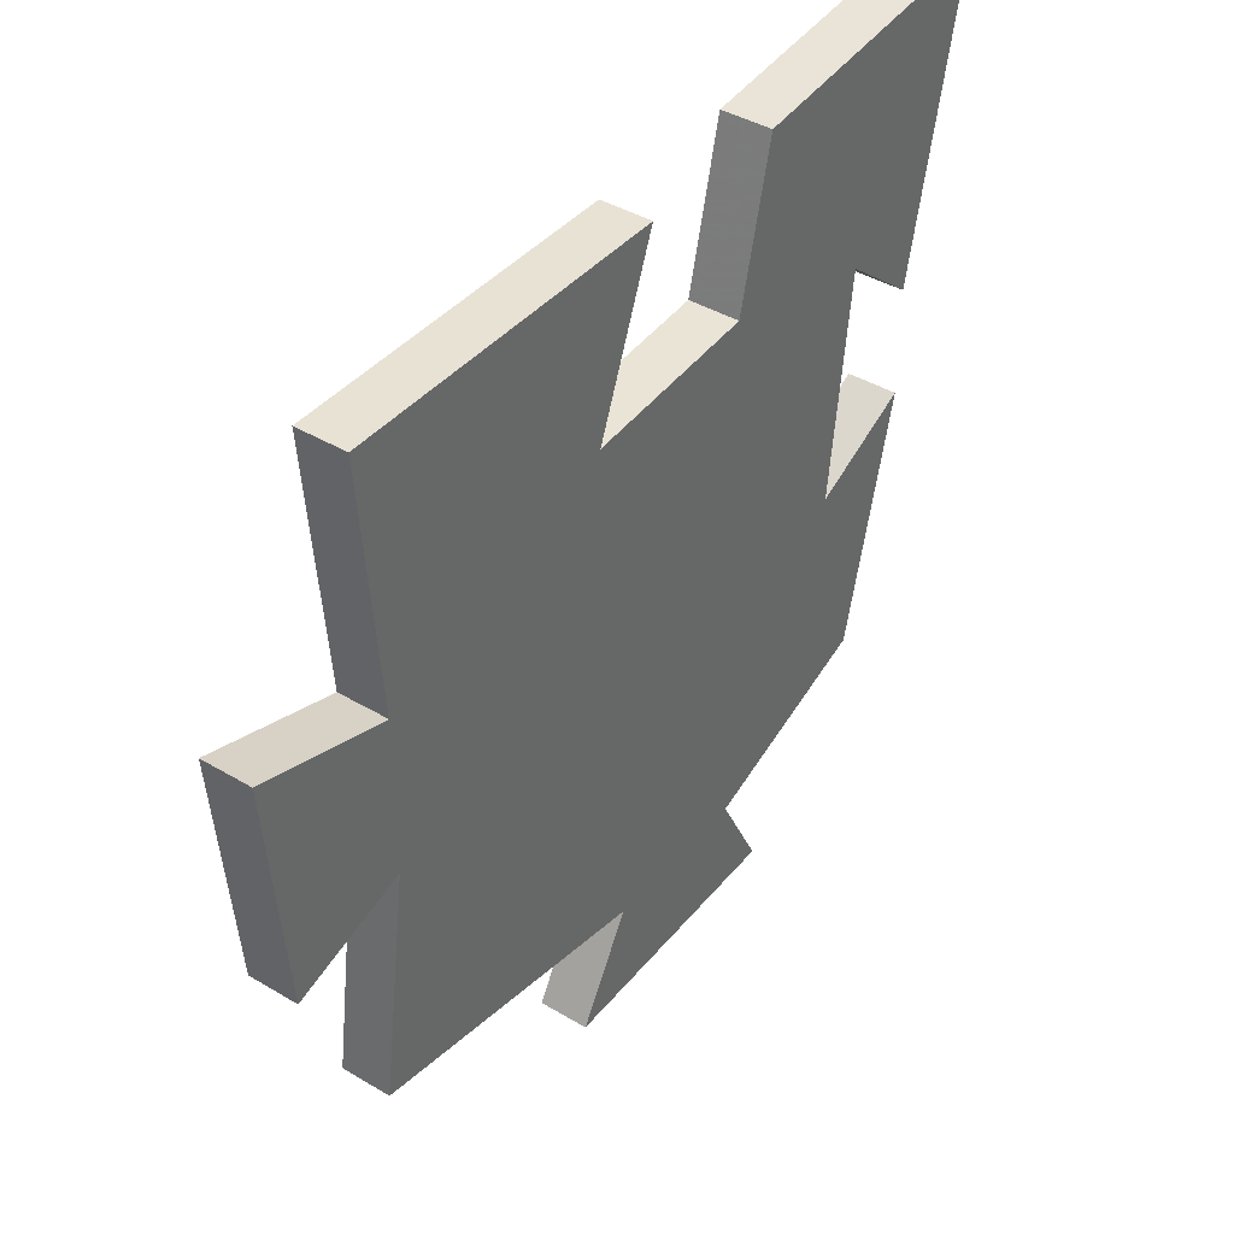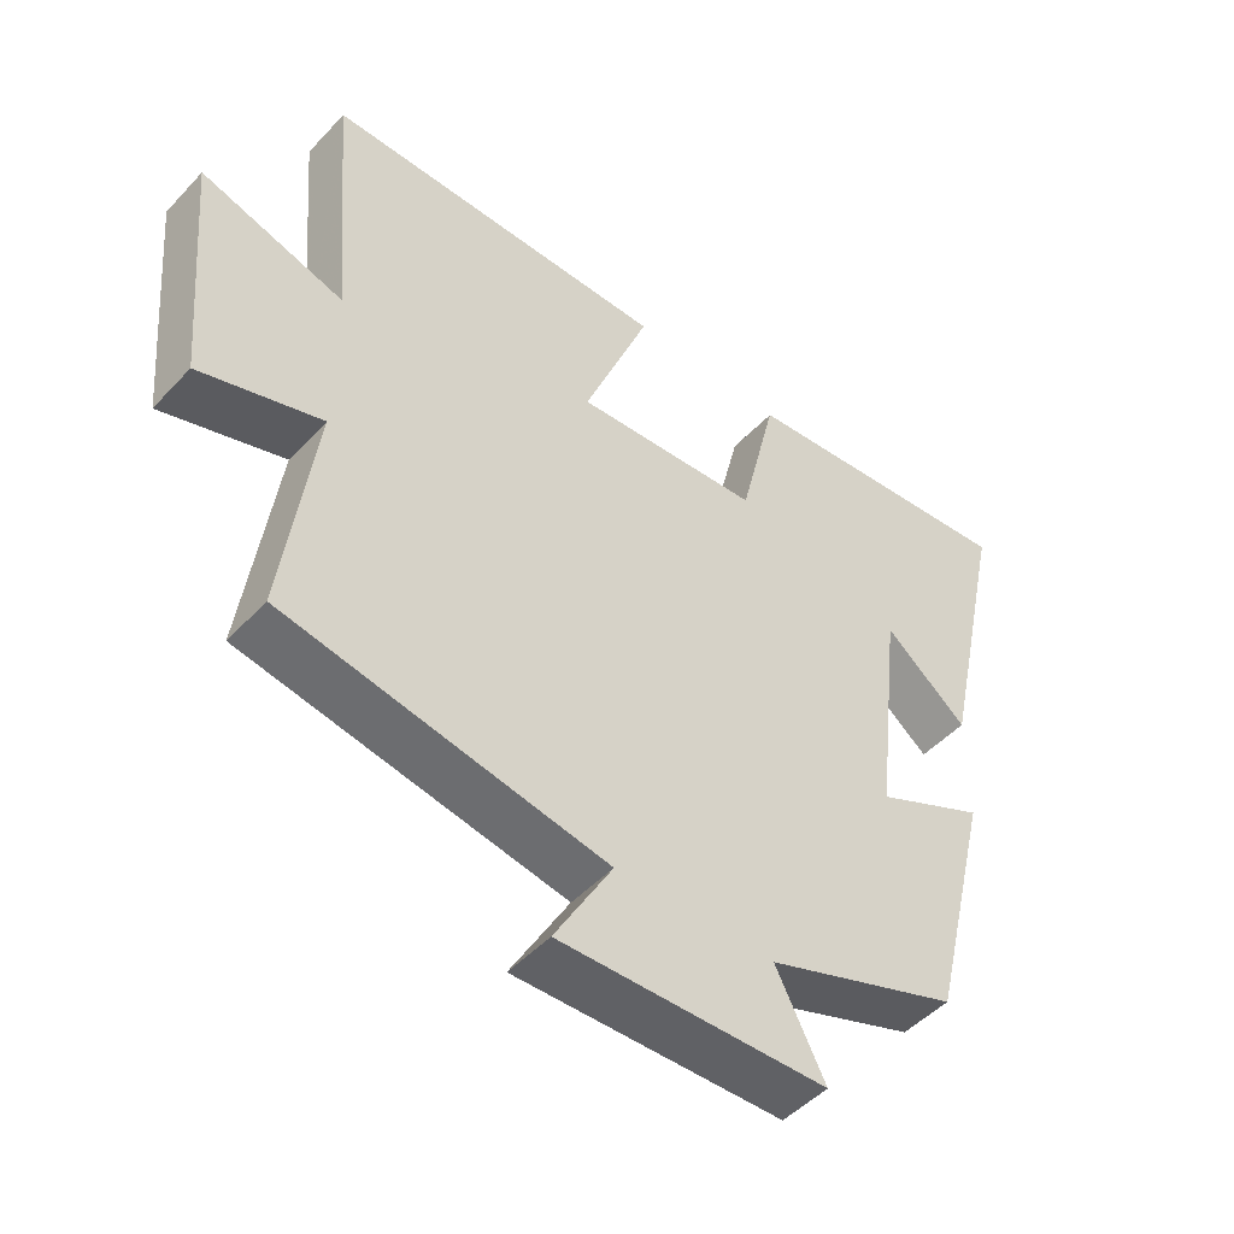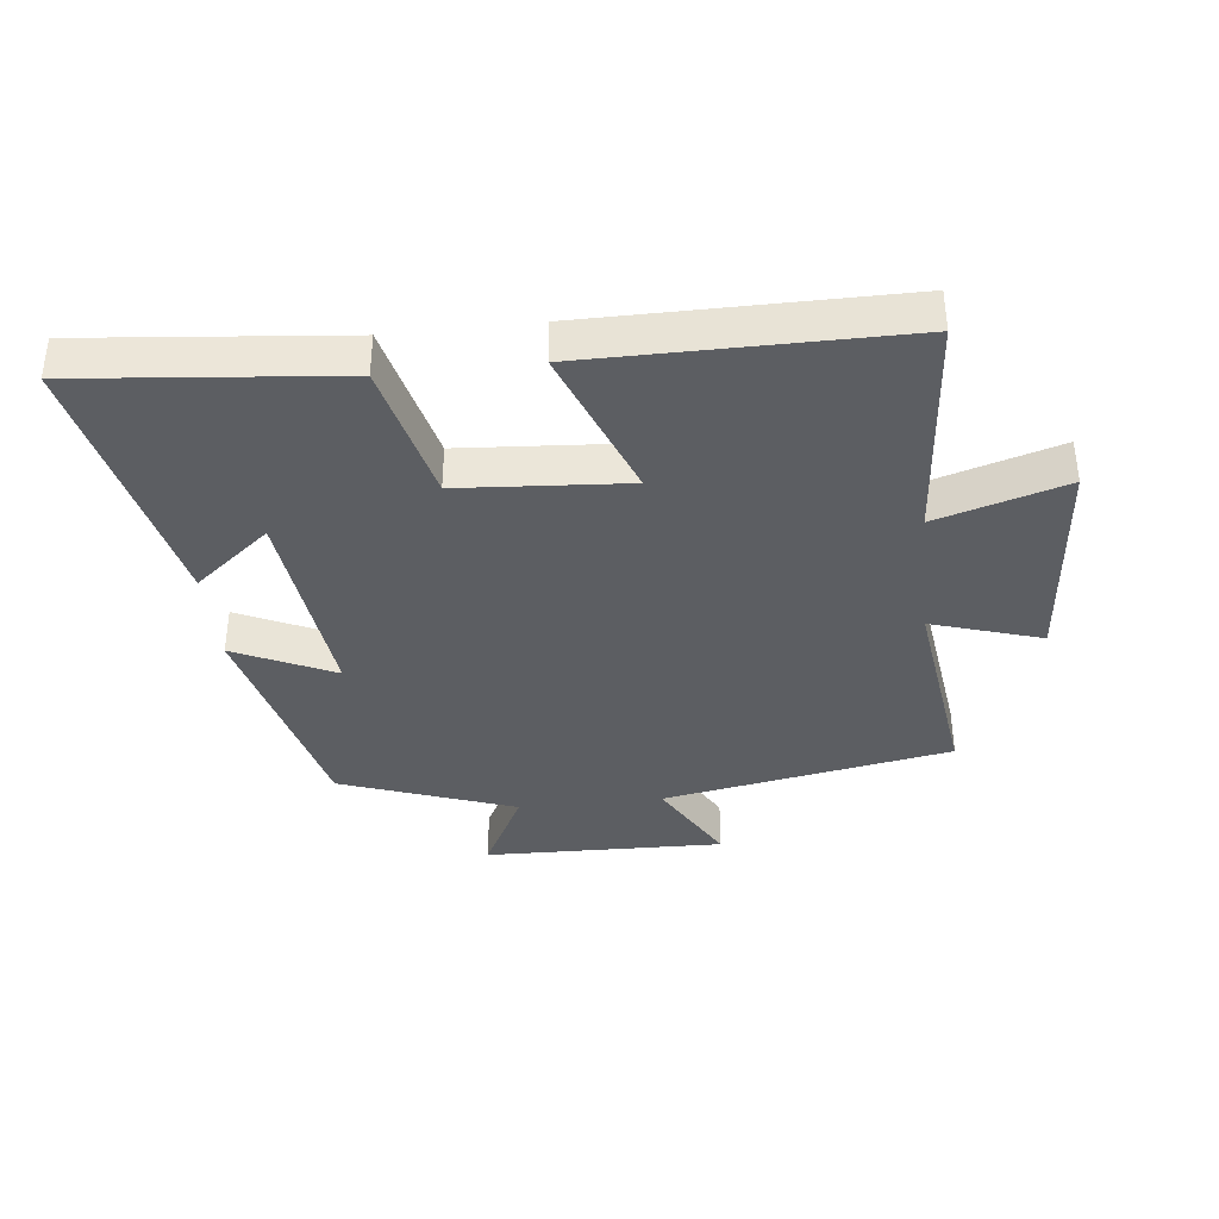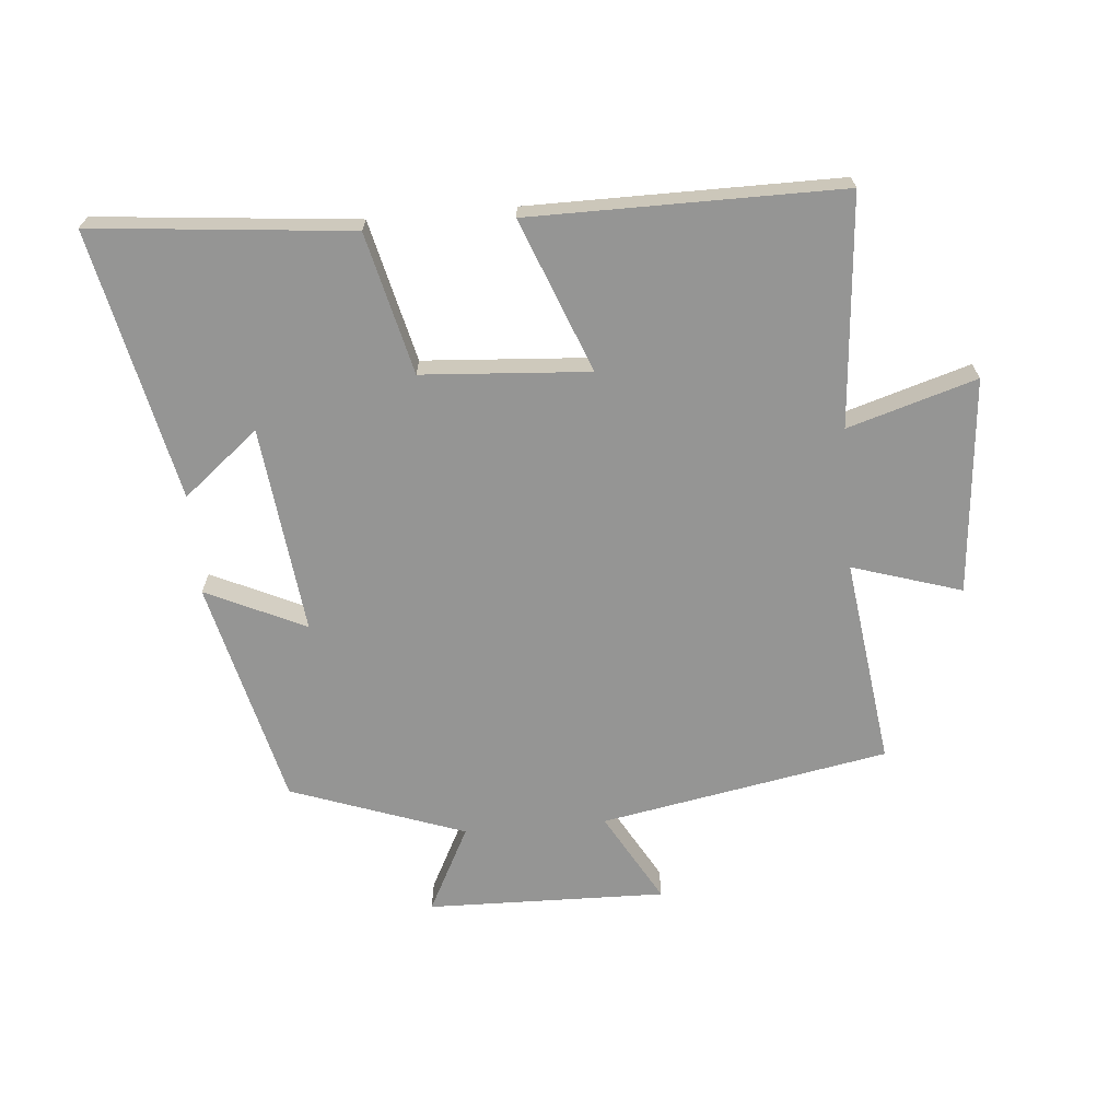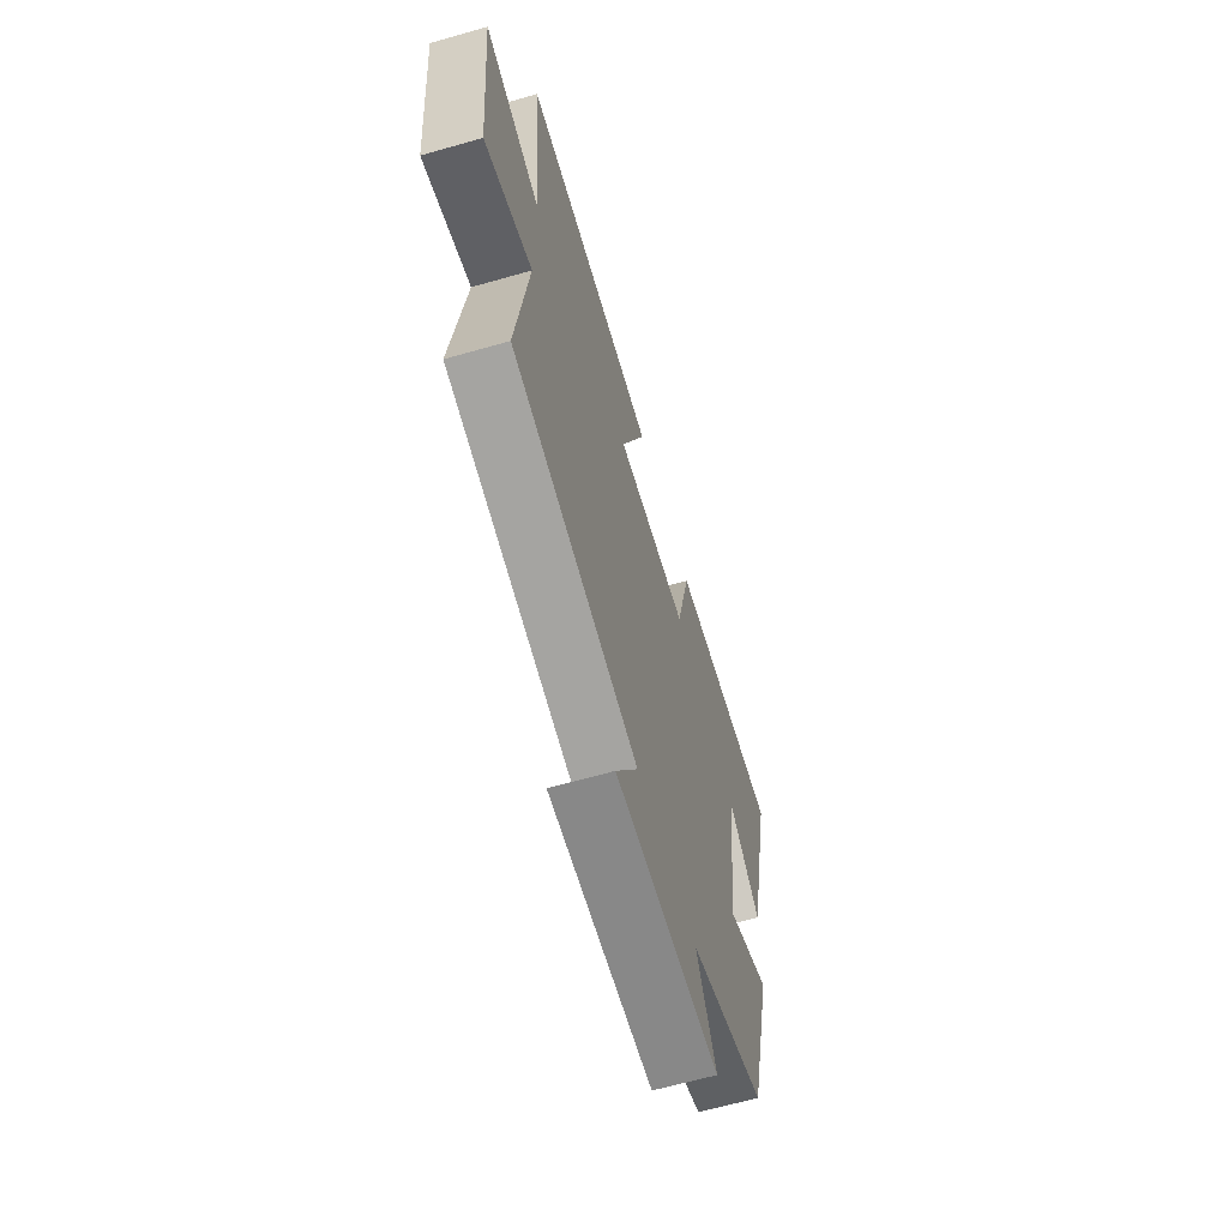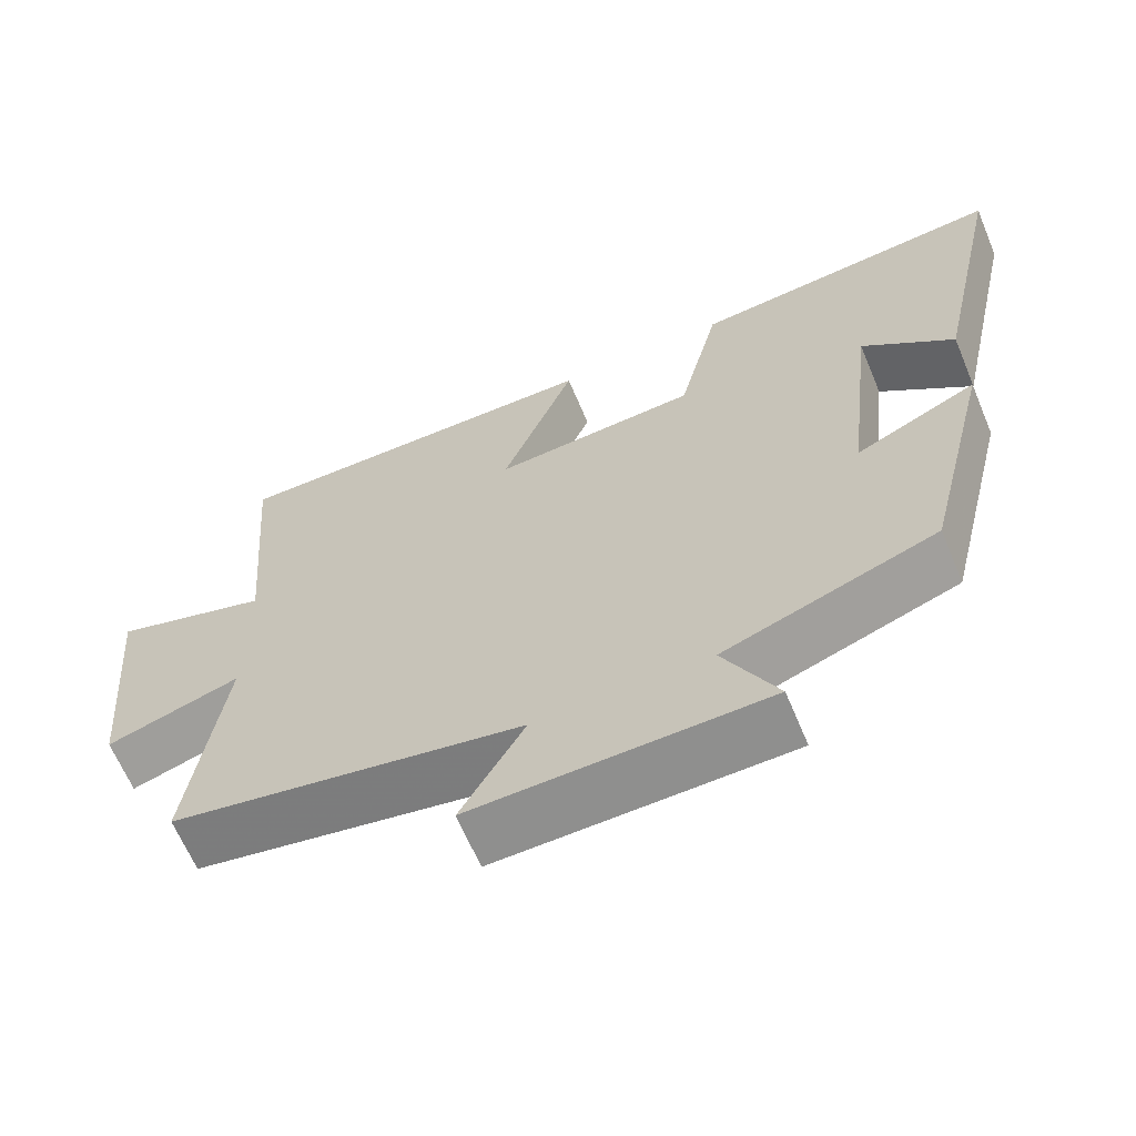
<metadata>
{"format":"obj","ext":"obj","renderer":"f3d","projection":"perspective","resolution":1024,"background":"white","views":[{"elev":40.9,"azim":126.1,"up":"+Z"},{"elev":-48.3,"azim":139.4,"up":"+Z"},{"elev":-37.5,"azim":6.2,"up":"+Y"},{"elev":-67.4,"azim":4.9,"up":"+Y"},{"elev":-63.8,"azim":106.1,"up":"+Z"},{"elev":-64.6,"azim":-157.3,"up":"+Z"}]}
</metadata>
<code>
v -0.593 0.07 0.539
v -0.185 0.07 0.5
v -0.131 0.07 0.277
v 0.133 0.07 0.259
v 0.039 0.07 0.5
v 0.53 0.07 0.502
v 0.5 0.07 0.138
v 0.703 0.07 0.2
v 0.673 0.07 -0.142
v 0.5 0.07 -0.088
v 0.544 0.07 -0.416
v 0.089 0.07 -0.5
v 0.171 0.07 -0.644
v -0.207 0.07 -0.636
v -0.137 0.07 -0.5
v -0.412 0.07 -0.402
v -0.5 0.07 -0.044
v -0.343 0.07 -0.117
v -0.381 0.07 0.211
v -0.5 0.07 0.114
v -0.593 0 0.539
v -0.185 0 0.5
v -0.131 0 0.277
v 0.133 0 0.259
v 0.039 0 0.5
v 0.53 0 0.502
v 0.5 0 0.138
v 0.703 0 0.2
v 0.673 0 -0.142
v 0.5 0 -0.088
v 0.544 0 -0.416
v 0.089 0 -0.5
v 0.171 0 -0.644
v -0.207 0 -0.636
v -0.137 0 -0.5
v -0.412 0 -0.402
v -0.5 0 -0.044
v -0.343 0 -0.117
v -0.381 0 0.211
v -0.5 0 0.114
f 19 20 1 2
f 18 19 2 3
f 15 16 17 18
f 15 18 3 4
f 12 13 14 15
f 10 11 12 15
f 10 15 4
f 7 8 9 10
f 7 10 4 5
f 5 6 7
f 22 21 40 39
f 23 22 39 38
f 38 37 36 35
f 24 23 38 35
f 35 34 33 32
f 35 32 31 30
f 24 35 30
f 30 29 28 27
f 25 24 30 27
f 27 26 25
f 1 21 22 2
f 2 22 23 3
f 3 23 24 4
f 4 24 25 5
f 5 25 26 6
f 6 26 27 7
f 7 27 28 8
f 8 28 29 9
f 9 29 30 10
f 10 30 31 11
f 11 31 32 12
f 12 32 33 13
f 13 33 34 14
f 14 34 35 15
f 15 35 36 16
f 16 36 37 17
f 17 37 38 18
f 18 38 39 19
f 19 39 40 20
f 20 40 21 1

</code>
